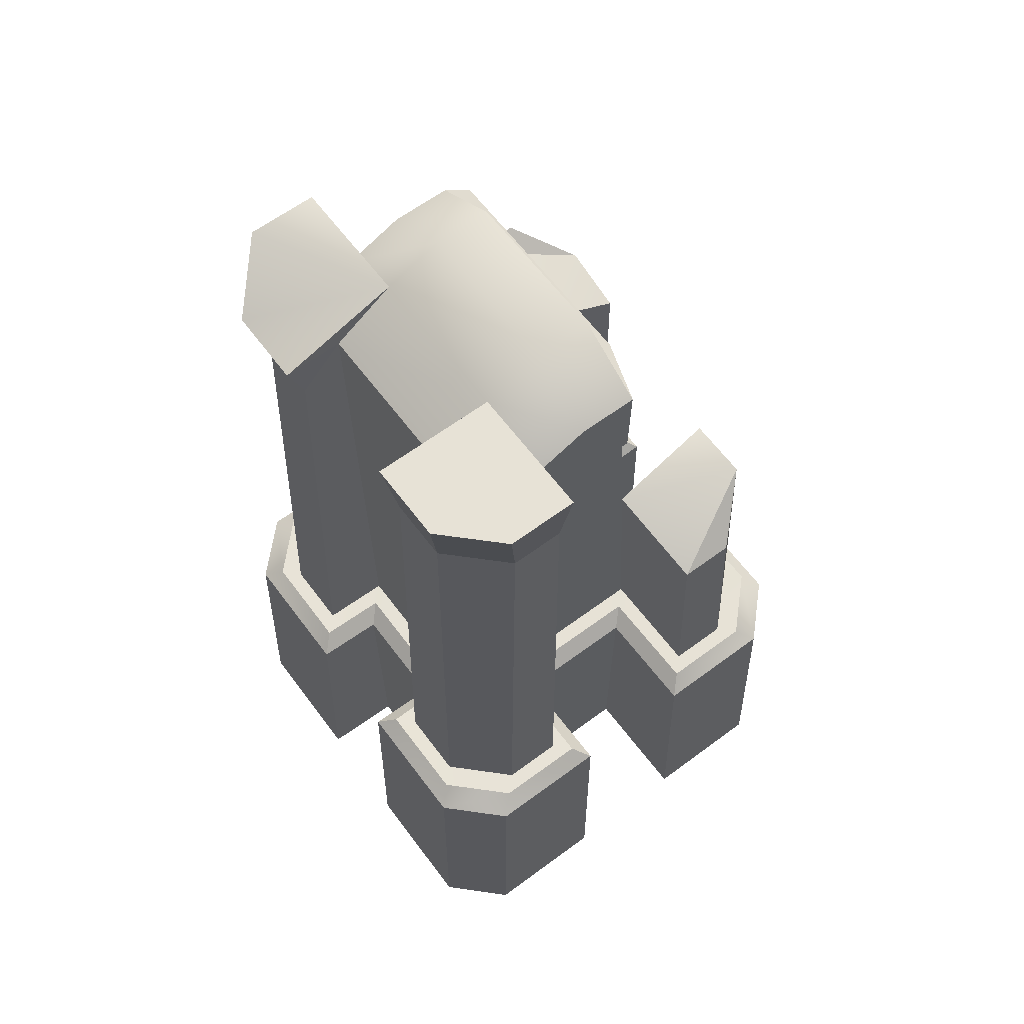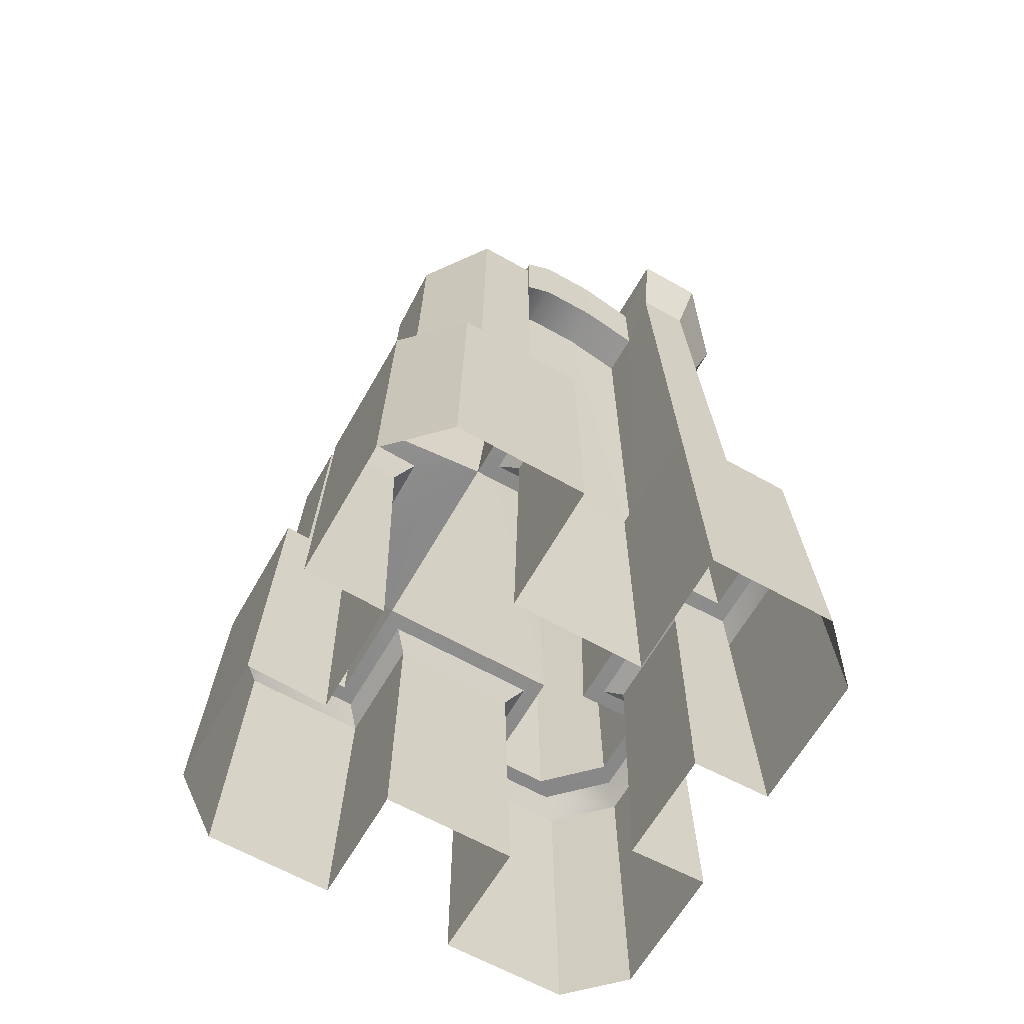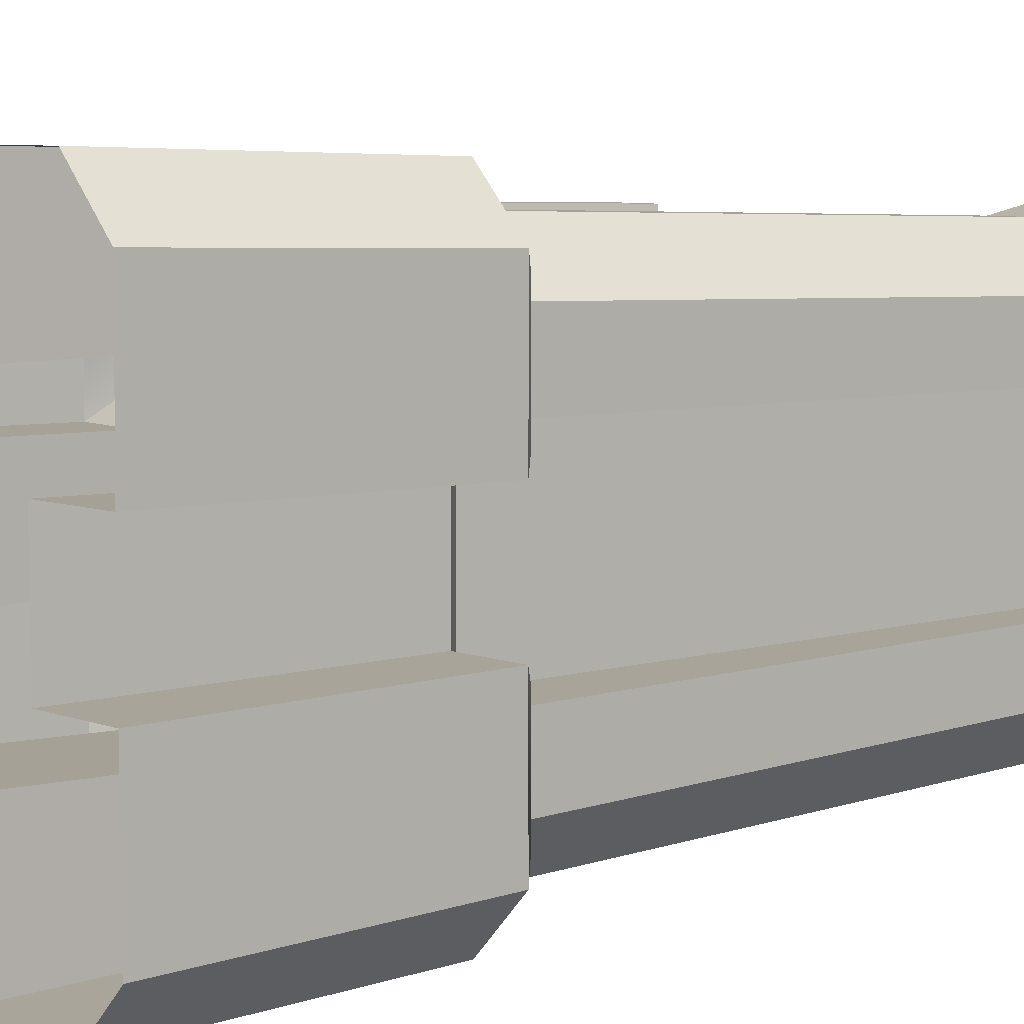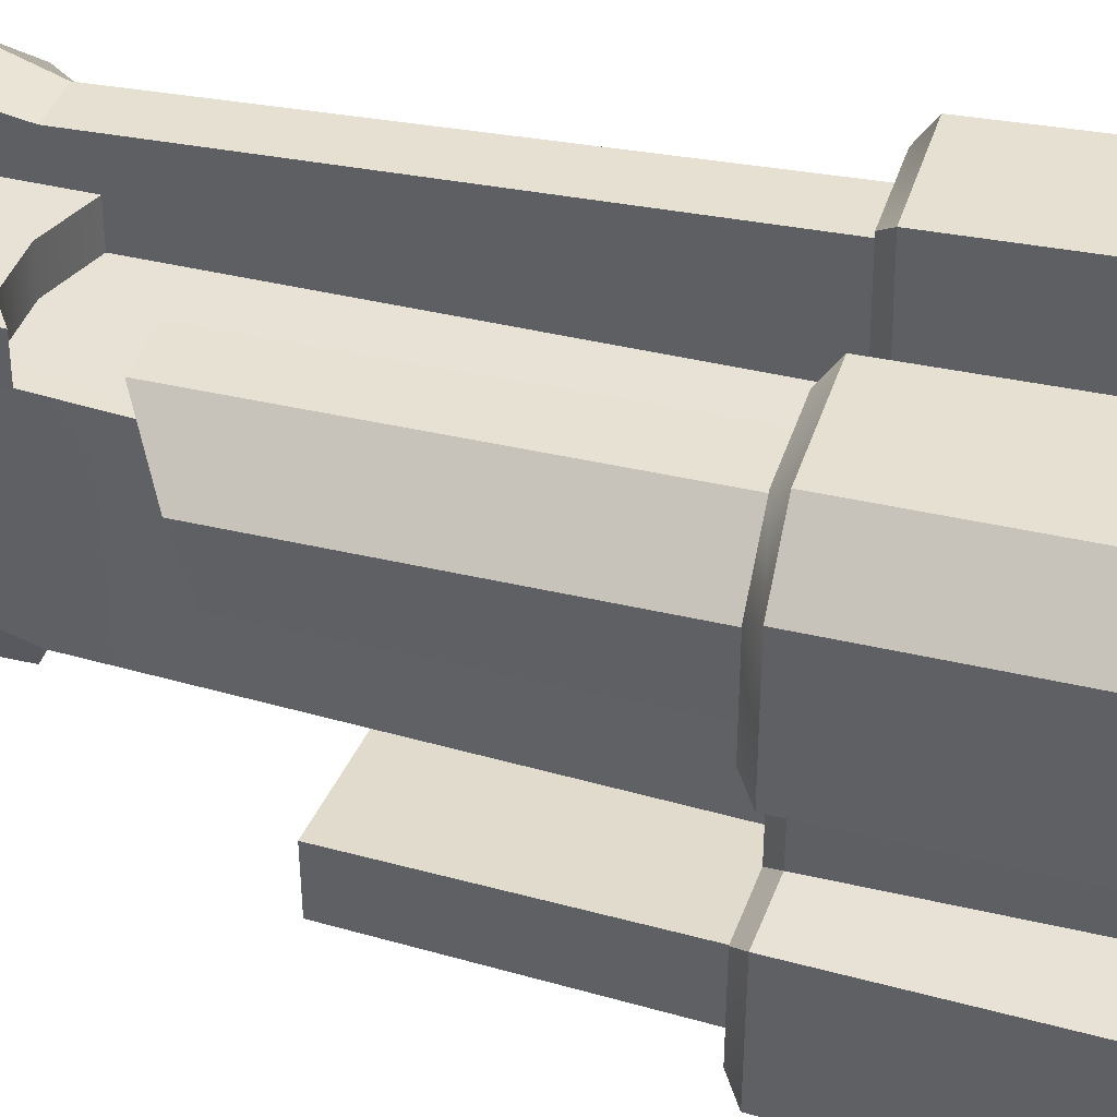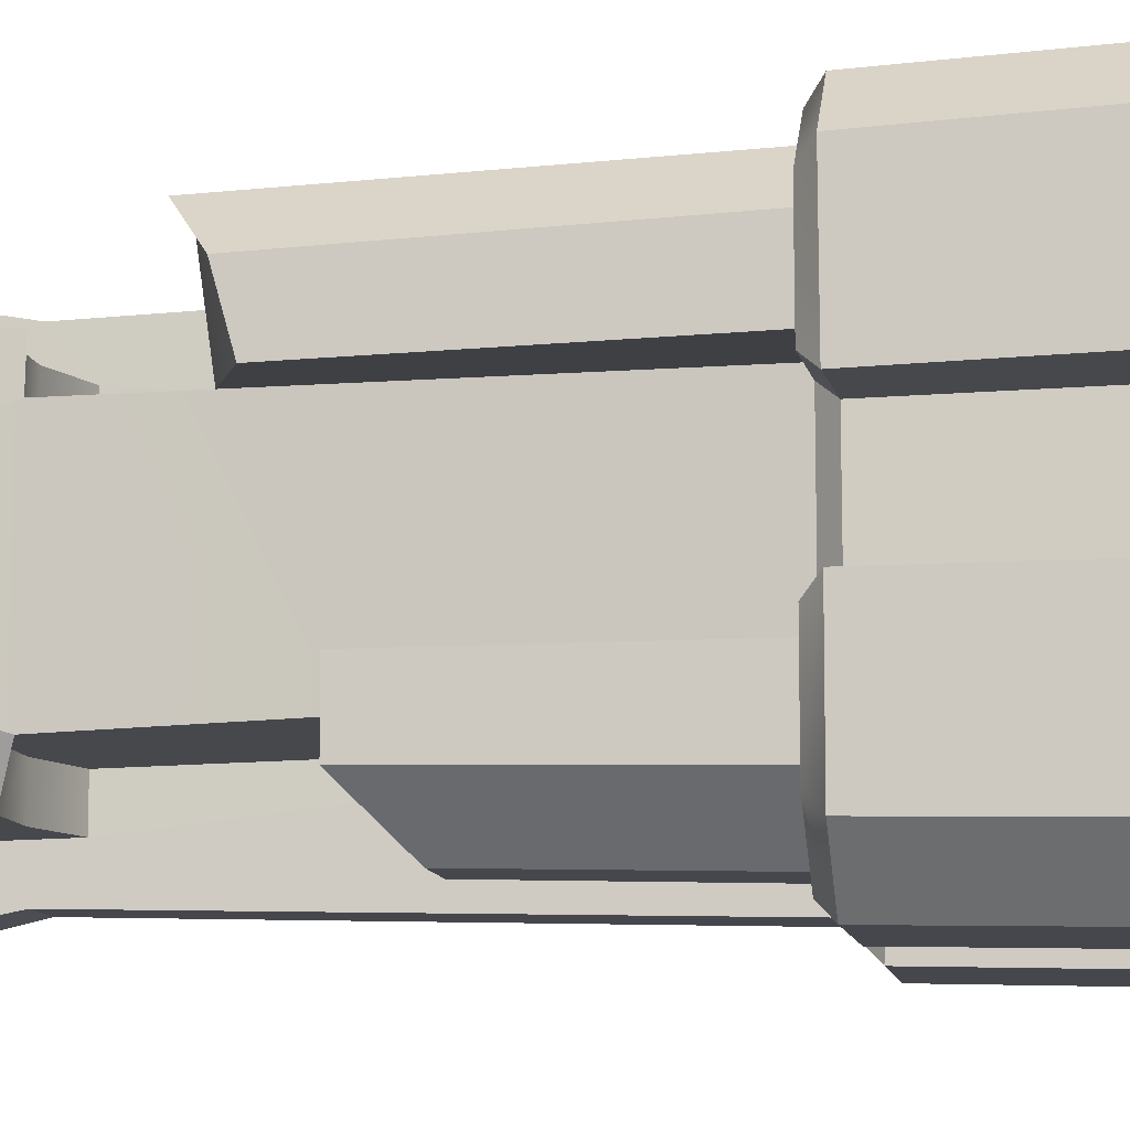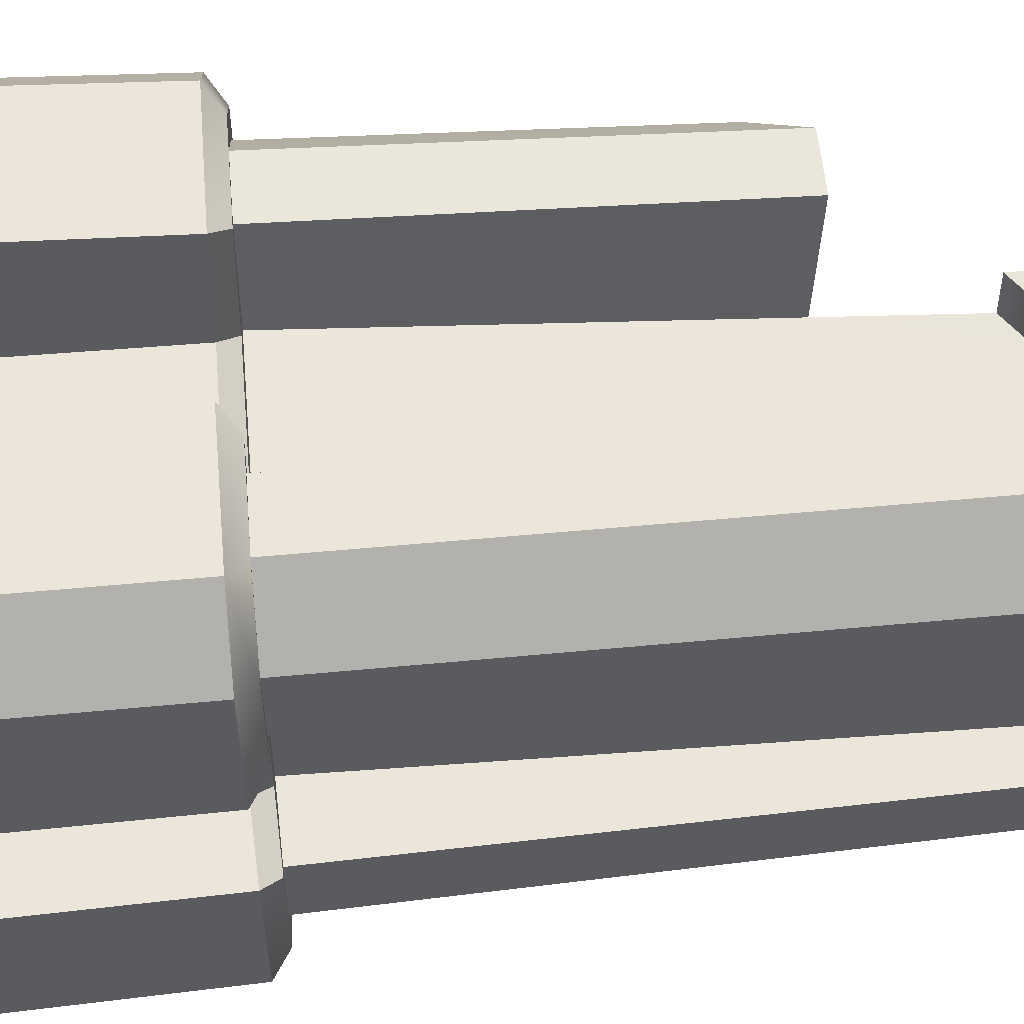
<metadata>
{"format":"obj","ext":"obj","renderer":"f3d","projection":"perspective","resolution":1024,"background":"white","views":[{"elev":63.0,"azim":143.2,"up":"+Y"},{"elev":-63.9,"azim":-29.6,"up":"+Y"},{"elev":6.7,"azim":50.8,"up":"+Z"},{"elev":39.6,"azim":-73.4,"up":"+Z"},{"elev":-11.2,"azim":-79.7,"up":"+Z"},{"elev":56.5,"azim":85.0,"up":"+Z"}]}
</metadata>
<code>
g default
v 28.09 296.2 67.35
v 28.09 296.2 -67.35
v 67.24 296.2 -25.37
v 28.09 296.2 -25.37
v -18.88 282.7 -25.37
v 67.24 282.6 25.37
v 28.09 296.2 25.37
v -18.88 282.7 25.37
v 28.09 282.7 48.04
v -18.88 282.7 48.04
v 28.09 282.7 -48.04
v 48.04 282.7 -25.37
v 48.04 282.7 25.37
v 9.365 290.3 48.04
v 9.365 303.8 25.37
v 9.365 303.8 -25.37
v 9.365 290.3 -48.04
v -9.365 290.3 48.04
v -9.365 303.8 25.37
v -9.365 303.8 -25.37
v -9.365 290.3 -48.04
v -9.486 262.4 -47.58
v -19.29 255.8 -33.44
v -19.25 255.6 47.58
v -9.486 262.4 47.58
v 9.486 262.4 47.58
v 28.46 255.6 47.58
v 28.46 267.8 61.97
v 61.97 267.8 25.7
v 61.97 267.8 -25.7
v 28.46 267.8 -61.97
v 28.46 255.6 -47.58
v 9.486 262.4 -47.58
v -9.506 262.6 -33.44
v 9.506 262.6 -33.44
v 28.5 255.8 -33.44
v -9.506 262.6 33.44
v -19.29 255.8 33.44
v 9.506 262.6 33.44
v 28.5 255.8 33.44
v -30.65 97.15 -66.74
v -66.74 97.15 -27.67
v -30.63 96.76 -30.71
v -30.63 96.76 30.71
v -66.74 97.15 27.67
v -30.65 97.15 66.74
v 30.63 96.76 30.71
v 30.65 97.15 66.74
v 66.74 97.15 27.67
v 44.85 96.52 27.62
v 44.85 96.52 -27.62
v 66.74 97.15 -27.67
v 30.65 97.15 -66.74
v 30.63 96.76 -30.71
v -21.61 -1.5e-05 -79.73
v -79.75 0.01317 -18.51
v -53.48 -1.184 -18.51
v -53.48 -1.184 18.51
v -79.75 0.01317 18.51
v -21.61 -1.5e-05 79.73
v -21.65 -0.9575 39.33
v 21.65 -0.9575 39.33
v 21.61 0 79.73
v 79.75 0.01317 18.51
v 53.48 -1.184 18.51
v 53.48 -1.184 -18.51
v 79.75 0.01317 -18.51
v 21.61 0 -79.73
v 21.65 -0.9575 -39.33
v -21.65 -0.9575 -39.33
v -20.43 92.22 -77.16
v -25.46 97.22 -71.92
v -72 97.24 -22.4
v -77.17 92.27 -17.45
v -50.1 96.37 -22.37
v -55.06 91.23 -17.4
v -50.24 96.37 22.24
v -55.06 91.23 17.4
v -71.96 97.24 22.44
v -77.17 92.27 17.45
v -25.46 97.22 71.92
v -20.43 92.22 77.16
v -25.39 96.6 35.95
v -20.41 91.42 40.91
v 25.32 96.6 36.02
v 20.41 91.42 40.91
v 25.43 97.22 71.95
v 20.43 92.22 77.16
v 72 97.24 22.4
v 77.17 92.27 17.45
v 50.1 96.37 22.37
v 55.06 91.23 17.4
v 50.24 96.37 -22.24
v 55.06 91.23 -17.4
v 71.96 97.24 -22.44
v 77.17 92.27 -17.45
v 25.46 97.22 -71.92
v 20.43 92.22 -77.16
v 25.39 96.6 -35.95
v 20.41 91.42 -40.91
v -25.32 96.6 -36.02
v -20.41 91.42 -40.91
v 67.24 296.2 -50.59
v 50.49 296.2 -67.35
v 61.97 267.8 -45.22
v 45.22 267.8 -61.97
v -66.74 97.07 -49.98
v -49.98 97.07 -66.74
v 67.24 282.6 50.59
v 50.49 296.2 67.35
v 61.97 267.8 45.22
v 45.22 267.8 61.97
v 49.98 97.07 -66.74
v 66.74 97.07 -49.98
v -49.98 97.07 66.74
v -66.74 97.07 49.98
v 66.74 97.07 49.98
v 49.98 97.07 66.74
v -55.15 97.27 -71.9
v -71.92 97.28 -55.15
v -77.17 92.39 -60.41
v -60.41 92.37 -77.16
v -71.91 97.28 55.15
v -55.15 97.27 71.9
v -60.41 92.38 77.16
v -77.17 92.39 60.41
v 55.16 97.27 71.91
v 71.92 97.28 55.16
v 77.17 92.39 60.41
v 60.41 92.37 77.16
v 71.91 97.28 -55.15
v 55.15 97.27 -71.9
v 60.41 92.38 -77.16
v 77.17 92.39 -60.41
v -79.74 0.3101 -62.98
v -62.98 0.3004 -79.73
v -62.98 0.3004 79.73
v -79.74 0.3101 62.98
v 79.74 0.3101 62.98
v 62.98 0.3004 79.73
v 62.98 0.3004 -79.73
v 79.74 0.3101 -62.98
v -24.47 183.2 -32.19
v -29.53 168.4 -64.31
v -47.56 168.3 -64.31
v -64.31 183.9 -47.56
v -64.31 184 -26.67
v -22.12 216.1 32.76
v -64.31 200.3 26.67
v -64.31 206.3 47.56
v -47.56 218.9 64.31
v -29.53 219 64.31
v -9.365 290.3 25.37
v -9.365 290.3 -25.37
g pCube41
f 7 1 110
f 24 25 18 10
f 23 5 21 22
f 103 4 3
f 4 7 13 12
f 28 1 9 27
f 1 7 9
f 2 31 32 11
f 4 2 11
f 30 3 12
f 6 29 13
f 7 6 13
f 3 4 12
f 26 27 9 14
f 15 14 9 7
f 16 15 7 4
f 17 16 4 11
f 33 17 11 32
f 25 26 14 18
f 19 18 14 15
f 20 19 15 16
f 21 20 16 17
f 33 22 21 17
f 43 143 54
f 37 38 148
f 47 40 39
f 48 28 27 47
f 13 29 49 50
f 50 51 12 13
f 52 30 12 51
f 32 31 53 54
f 54 35 36
f 23 22 34
f 33 32 36 35
f 32 54 36
f 22 33 35 34
f 25 24 38 37
f 26 25 37 39
f 47 27 40
f 27 26 39 40
f 71 72 101 102
f 73 74 76 75
f 75 76 78 77
f 77 78 80 79
f 81 82 84 83
f 83 84 86 85
f 85 86 88 87
f 89 90 92 91
f 91 92 94 93
f 93 94 96 95
f 97 98 100 99
f 99 100 102 101
f 76 74 56 57
f 57 58 78 76
f 59 80 78 58
f 84 82 60 61
f 61 62 86 84
f 63 88 86 62
f 92 90 64 65
f 65 66 94 92
f 67 96 94 66
f 100 98 68 69
f 70 102 100 69
f 55 71 102 70
f 43 42 73 75
f 44 43 75 77
f 45 44 77 79
f 44 46 81 83
f 47 44 83 85
f 48 47 85 87
f 50 49 89 91
f 51 50 91 93
f 52 51 93 95
f 54 53 97 99
f 43 54 99 101
f 41 43 101 72
f 104 103 105 106
f 106 105 114 113
f 107 108 119 120
f 109 110 112 111
f 111 112 118 117
f 113 114 131 132
f 115 116 123 124
f 117 118 127 128
f 120 119 122 121
f 121 122 136 135
f 124 123 126 125
f 125 126 138 137
f 128 127 130 129
f 129 130 140 139
f 132 131 134 133
f 133 134 142 141
f 111 29 6 109
f 28 112 110 1
f 31 2 104 106
f 30 105 103 3
f 48 118 112 28
f 117 49 29 111
f 52 114 105 30
f 53 31 106 113
f 72 71 122 119
f 120 121 74 73
f 79 80 126 123
f 124 125 82 81
f 87 88 130 127
f 128 129 90 89
f 95 96 134 131
f 132 133 98 97
f 122 71 55 136
f 121 135 56 74
f 59 138 126 80
f 125 137 60 82
f 63 140 130 88
f 129 139 64 90
f 67 142 134 96
f 68 98 133 141
f 108 41 72 119
f 42 107 120 73
f 116 45 79 123
f 46 115 124 81
f 118 48 87 127
f 49 117 128 89
f 114 52 95 131
f 53 113 132 97
f 7 109 6
f 7 110 109
f 2 4 104
f 104 4 103
f 43 41 144 143
f 145 144 41 108
f 146 145 108 107
f 107 42 147 146
f 143 147 42 43
f 43 44 148 143
f 45 149 148 44
f 45 116 150 149
f 151 150 116 115
f 115 46 152 151
f 148 152 46 44
f 8 5 23 38
f 38 23 143 148
f 10 8 38 24
f 34 143 23
f 54 143 34 35
f 37 148 47 39
f 47 148 44
f 147 143 146
f 145 146 144
f 148 150 152
f 151 152 150
f 146 143 144
f 148 149 150
f 8 10 18 153
f 5 154 21
f 5 8 153 154
f 19 153 18
f 154 20 21
f 19 20 154 153

</code>
